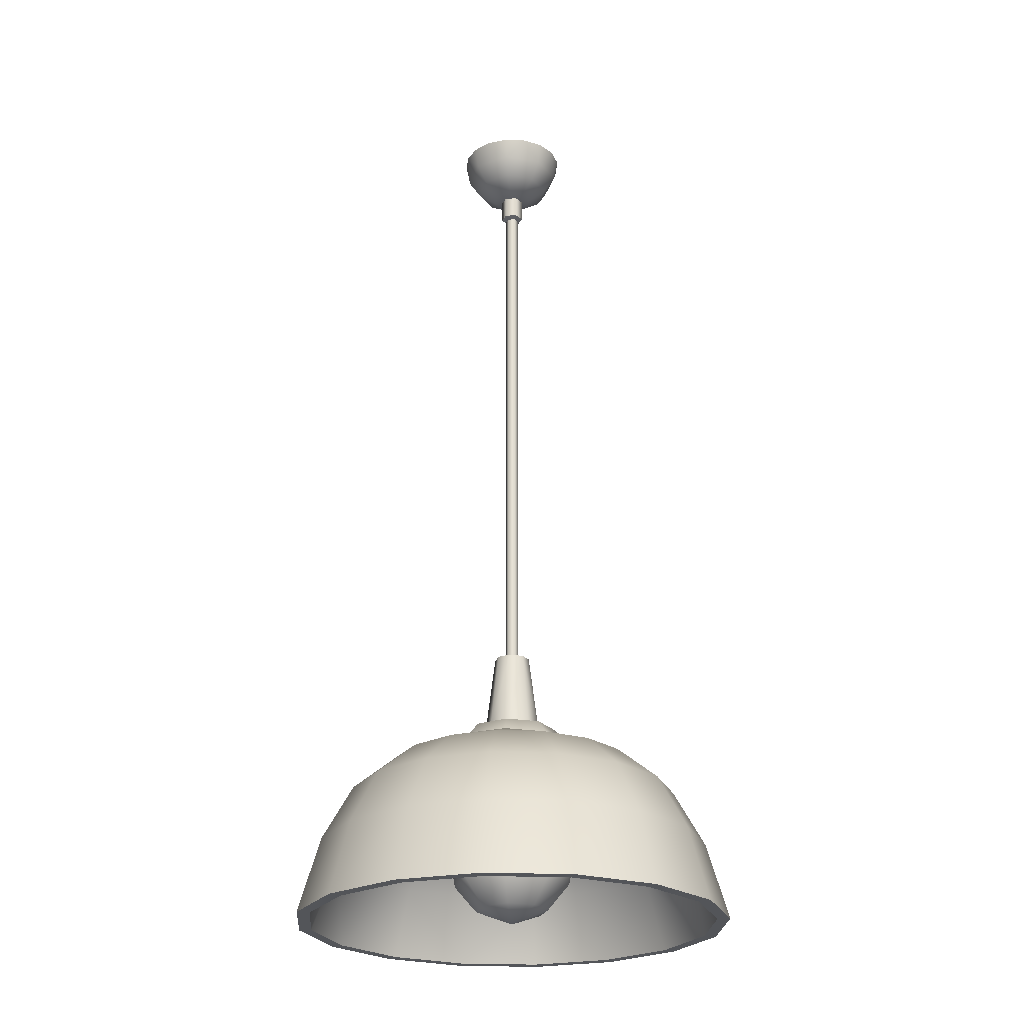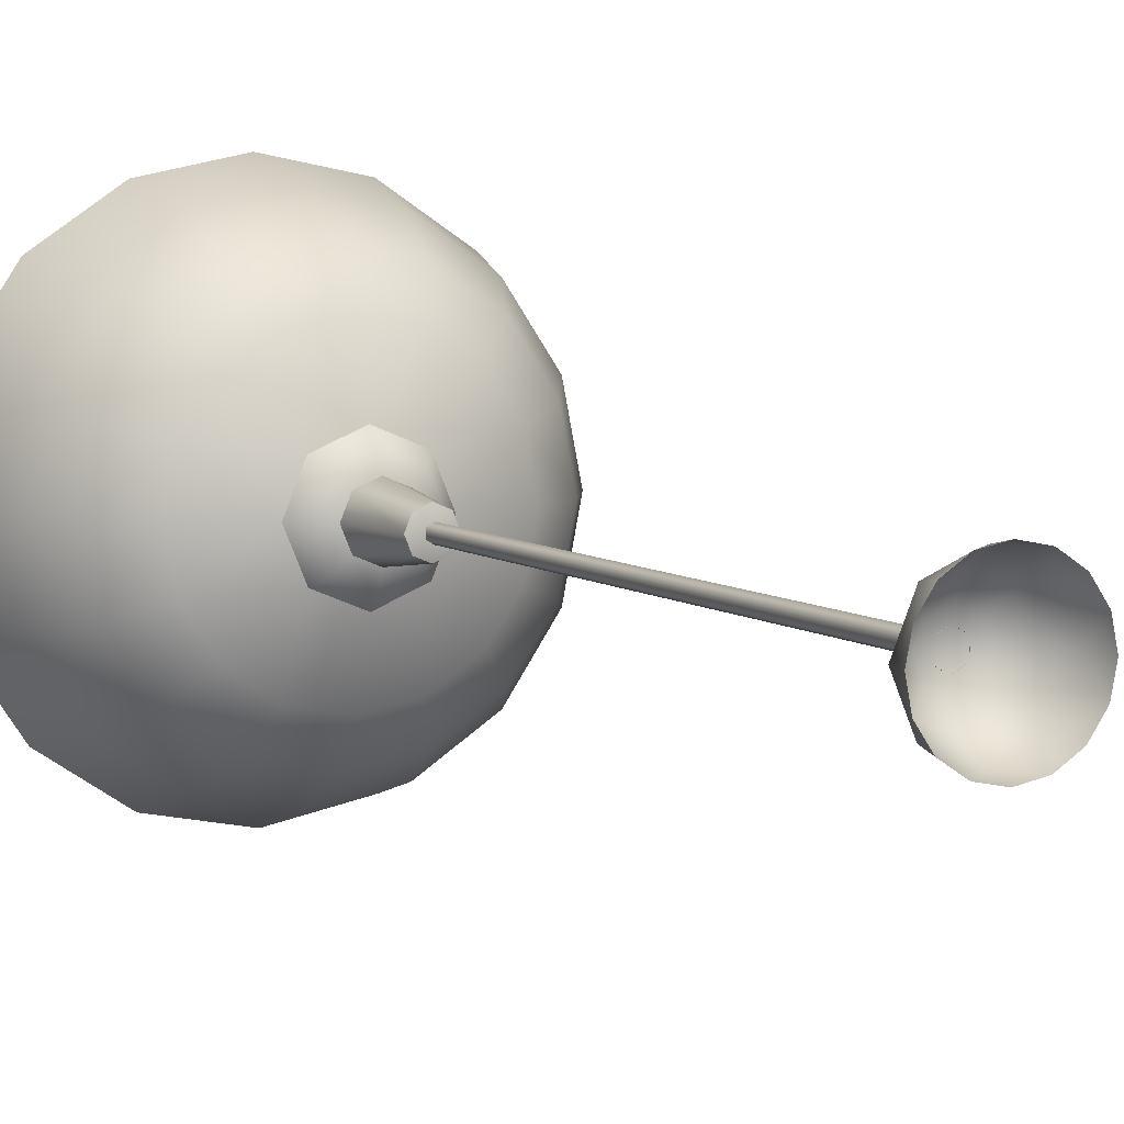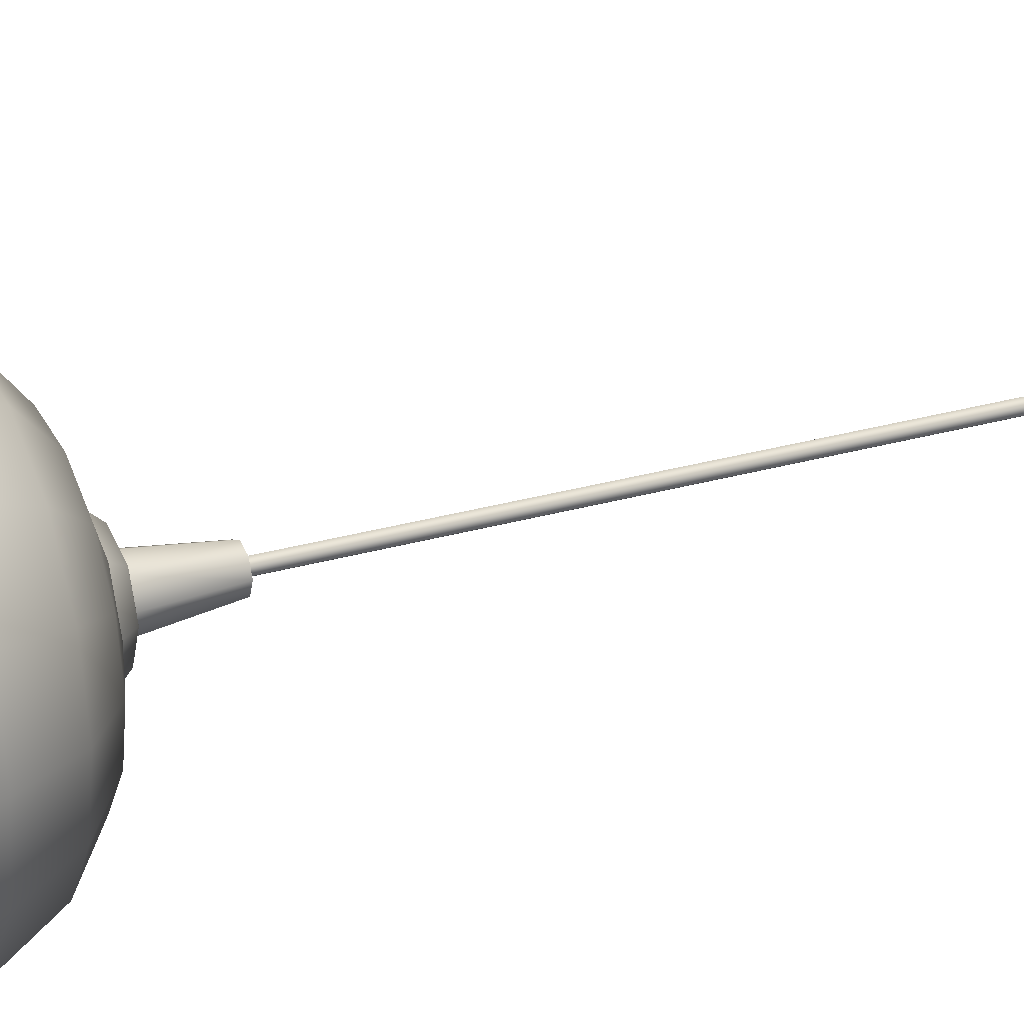
<metadata>
{"format":"obj","ext":"obj","renderer":"f3d","projection":"perspective","resolution":1024,"background":"white","views":[{"elev":-24.3,"azim":97.2,"up":"+Y"},{"elev":6.2,"azim":154.4,"up":"+Z"},{"elev":24.6,"azim":63.6,"up":"+Z"}]}
</metadata>
<code>
g MainCity_Prop_Lamp_02
v -0.01365 -0.07001 -0.007915
v -0.01365 -0.1021 -0.007915
v 3.031e-05 -0.1021 -0.01578
v 3.031e-05 -0.07001 -0.01578
v 0.01368 -0.1021 -0.007863
v 0.01368 -0.07001 -0.007863
v 0.01365 -0.07001 0.007915
v 0.01365 -0.1021 0.007915
v -3.031e-05 -0.07001 0.01578
v -3.031e-05 -0.1021 0.01578
v -0.01368 -0.07001 0.007862
v -0.01368 -0.1021 0.007862
v -0.01365 -0.1021 -0.007915
v -0.01365 -0.07001 -0.007915
v -0.02605 -0.9433 -0.02605
v -0.02418 -0.8437 -1.907e-07
v -0.03684 -0.9433 -1.907e-07
v -0.0171 -0.8437 -0.0171
v 4.506e-19 -0.9433 -0.03684
v -4.814e-20 -0.8437 -0.02418
v 0.0171 -0.8437 -0.0171
v 0.02605 -0.9433 -0.02605
v 0.03684 -0.9433 -1.907e-07
v 0.02418 -0.8437 -1.907e-07
v 0.02605 -0.9433 0.02605
v 0.0171 -0.8437 0.0171
v -0 -0.8437 0.02418
v -0 -0.9433 0.03684
v -0.02605 -0.9433 0.02605
v -0.0171 -0.8437 0.0171
v -0.03684 -0.9433 -1.907e-07
v -0.02418 -0.8437 -1.907e-07
v -0.05982 -0.9502 -2.289e-07
v -0.07608 -0.9692 0.0002916
v -0.0538 -0.9692 -0.0535
v -0.04226 -0.9502 -0.0424
v -0.03684 -0.9433 -1.907e-07
v -0.02605 -0.9433 -0.02605
v -7.46e-06 -0.9692 -0.07578
v 4.506e-19 -0.9433 -0.03684
v -0 -0.9502 -0.05993
v 0.05379 -0.9692 -0.0535
v 0.02605 -0.9433 -0.02605
v 0.04226 -0.9502 -0.0424
v 0.07607 -0.9692 0.0002916
v 0.03684 -0.9433 -1.907e-07
v 0.05982 -0.9502 -2.289e-07
v 0.05379 -0.9692 0.05409
v 0.02605 -0.9433 0.02605
v 0.04226 -0.9502 0.0424
v -7.462e-06 -0.9692 0.07637
v -0 -0.9433 0.03684
v -0 -0.9502 0.05993
v -0.0538 -0.9692 0.05409
v -0.04226 -0.9502 0.0424
v -0.07608 -0.9692 0.0002916
v -0.02605 -0.9433 0.02605
v -0.05982 -0.9502 -2.289e-07
v -0.03684 -0.9433 -1.907e-07
v -0.00783 -0.1057 -0.004538
v -0.007794 -0.8398 -0.0046
v 8.657e-05 -0.8398 -0.009049
v 1.526e-05 -0.1057 -0.00905
v 0.00788 -0.8398 -0.00445
v 0.007845 -0.1057 -0.004512
v 0.007794 -0.8398 0.004599
v 0.00783 -0.1058 0.004538
v -8.657e-05 -0.8398 0.009049
v -1.526e-05 -0.1058 0.00905
v -0.00788 -0.8398 0.004449
v -0.007845 -0.1057 0.004512
v -0.007794 -0.8398 -0.0046
v -0.00783 -0.1057 -0.004538
v -0.2551 -1.222 -0.1057
v -0.2761 -1.222 -3.433e-07
v -0.2445 -1.132 -3.052e-07
v -0.1729 -1.132 -0.1729
v -0.1953 -1.222 -0.1953
v -0.158 -1.044 -2.67e-07
v -0.1057 -1.222 -0.2551
v 5e-18 -1.132 -0.2445
v 1.916e-18 -1.222 -0.2761
v 0.1057 -1.222 -0.2551
v -0.1117 -1.044 -0.1117
v -0 -0.9828 -1.907e-07
v -0 -1.044 -0.158
v 0.1117 -1.044 -0.1117
v 0.158 -1.044 -2.67e-07
v 0.1729 -1.132 -0.1729
v 0.1953 -1.222 -0.1953
v 0.2445 -1.132 -3.052e-07
v 0.2551 -1.222 -0.1057
v 0.2761 -1.222 -3.433e-07
v -0.2761 -1.222 -3.433e-07
v -0.2551 -1.222 0.1057
v -0.2445 -1.132 -3.052e-07
v -0.1729 -1.132 0.1729
v -0.1953 -1.222 0.1953
v -0.1057 -1.222 0.2551
v -0.1117 -1.044 0.1117
v -0.158 -1.044 -2.67e-07
v -0 -0.9828 -1.907e-07
v -0 -1.132 0.2445
v -0 -1.222 0.2761
v 0.1057 -1.222 0.2551
v -0 -1.044 0.158
v 0.1729 -1.132 0.1729
v 0.1953 -1.222 0.1953
v 0.2551 -1.222 0.1057
v 0.1117 -1.044 0.1117
v 0.158 -1.044 -2.67e-07
v 0.2445 -1.132 -3.052e-07
v 0.2761 -1.222 -3.433e-07
v -0.2645 -1.121 -3.433e-07
v -0.2932 -1.222 -3.433e-07
v -0.2709 -1.222 -0.1122
v -0.2444 -1.121 -0.1012
v -0.2234 -1.048 -3.052e-07
v -0.2073 -1.222 -0.2073
v -0.2064 -1.048 -0.0855
v -0.165 -1.001 -2.67e-07
v -0.187 -1.121 -0.187
v -0.1122 -1.222 -0.2709
v -0.1524 -1.001 -0.06314
v -0.07608 -0.9692 0.0002916
v -0.0538 -0.9692 -0.0535
v -0.158 -1.048 -0.158
v -0.1012 -1.121 -0.2444
v 2.034e-18 -1.222 -0.2932
v -0.1167 -1.001 -0.1167
v -0.06314 -1.001 -0.1524
v -7.46e-06 -0.9692 -0.07578
v -0.0855 -1.048 -0.2064
v -5.343e-18 -1.001 -0.165
v -6.875e-18 -1.048 -0.2234
v 1.798e-18 -1.121 -0.2645
v 0.1012 -1.121 -0.2444
v 0.1122 -1.222 -0.2709
v 0.2073 -1.222 -0.2073
v 0.06314 -1.001 -0.1524
v 0.05379 -0.9692 -0.0535
v 0.0855 -1.048 -0.2064
v 0.187 -1.121 -0.187
v 0.2709 -1.222 -0.1122
v 0.1167 -1.001 -0.1167
v 0.158 -1.048 -0.158
v 0.1524 -1.001 -0.06314
v 0.07607 -0.9692 0.0002916
v 0.165 -1.001 -2.67e-07
v 0.2064 -1.048 -0.0855
v 0.2234 -1.048 -3.052e-07
v 0.2444 -1.121 -0.1012
v 0.2932 -1.222 -3.433e-07
v 0.2645 -1.121 -3.433e-07
v -0.2551 -1.222 -0.1057
v -0.2932 -1.222 -3.433e-07
v -0.2761 -1.222 -3.433e-07
v -0.2709 -1.222 -0.1122
v -0.1953 -1.222 -0.1953
v -0.2073 -1.222 -0.2073
v -0.1057 -1.222 -0.2551
v -0.1122 -1.222 -0.2709
v 1.916e-18 -1.222 -0.2761
v 2.034e-18 -1.222 -0.2932
v 0.1122 -1.222 -0.2709
v 0.1057 -1.222 -0.2551
v 0.2073 -1.222 -0.2073
v 0.1953 -1.222 -0.1953
v 0.2709 -1.222 -0.1122
v 0.2551 -1.222 -0.1057
v 0.2932 -1.222 -3.433e-07
v 0.2761 -1.222 -3.433e-07
v -0.2761 -1.222 -3.433e-07
v -0.2932 -1.222 -3.433e-07
v -0.2709 -1.222 0.1122
v -0.2551 -1.222 0.1057
v -0.2073 -1.222 0.2073
v -0.1953 -1.222 0.1953
v -0.1122 -1.222 0.2709
v -0.1057 -1.222 0.2551
v -0 -1.222 0.2932
v -0 -1.222 0.2761
v 0.1057 -1.222 0.2551
v 0.1122 -1.222 0.2709
v 0.1953 -1.222 0.1953
v 0.2073 -1.222 0.2073
v 0.2551 -1.222 0.1057
v 0.2709 -1.222 0.1122
v 0.2761 -1.222 -3.433e-07
v 0.2932 -1.222 -3.433e-07
v 0.2645 -1.121 -3.433e-07
v 0.2932 -1.222 -3.433e-07
v 0.2709 -1.222 0.1122
v 0.2444 -1.121 0.1012
v 0.2073 -1.222 0.2073
v 0.2064 -1.048 0.0855
v 0.2234 -1.048 -3.052e-07
v 0.187 -1.121 0.187
v 0.1122 -1.222 0.2709
v 0.158 -1.048 0.158
v 0.1524 -1.001 0.06314
v 0.165 -1.001 -2.67e-07
v 0.07607 -0.9692 0.0002916
v 0.05379 -0.9692 0.05409
v 0.1167 -1.001 0.1167
v 0.06314 -1.001 0.1524
v -7.462e-06 -0.9692 0.07637
v 0.1012 -1.121 0.2444
v -0 -1.222 0.2932
v 0.0855 -1.048 0.2064
v -0 -1.001 0.165
v -0 -1.121 0.2645
v -0.1122 -1.222 0.2709
v -0 -1.048 0.2234
v -0.1012 -1.121 0.2444
v -0.2073 -1.222 0.2073
v -0.06314 -1.001 0.1524
v -0.0538 -0.9692 0.05409
v -0.0855 -1.048 0.2064
v -0.187 -1.121 0.187
v -0.2709 -1.222 0.1122
v -0.158 -1.048 0.158
v -0.2444 -1.121 0.1012
v -0.2932 -1.222 -3.433e-07
v -0.2645 -1.121 -3.433e-07
v -0.2064 -1.048 0.0855
v -0.2234 -1.048 -3.052e-07
v -0.1167 -1.001 0.1167
v -0.1524 -1.001 0.06314
v -0.165 -1.001 -2.67e-07
v -0.07608 -0.9692 0.0002916
v 0.06777 -8.505e-09 -0.02807
v 0.05187 -3.587e-09 -0.05187
v 0.04792 -0.02807 -0.04792
v 0.02807 -3.013e-10 -0.06777
v 0.06777 -0.02807 0
v 0.07336 -1.431e-08 0
v 0.06777 -2.011e-08 0.02807
v 3.386e-08 -0.02807 -0.06777
v 3.716e-08 8.525e-10 -0.07336
v -0.02807 -3.013e-10 -0.06777
v 0.04792 -0.02807 0.04792
v 0.05187 -2.502e-08 0.05187
v 0.02807 -2.831e-08 0.06777
v -0.04792 -0.02807 -0.04792
v -0.05187 -3.587e-09 -0.05187
v -0.06777 -8.505e-09 -0.02807
v -9.818e-09 -0.02807 0.06777
v -1.093e-08 -2.946e-08 0.07336
v -0.02807 -2.831e-08 0.06777
v -0.06777 -0.02807 -3.815e-08
v -0.07336 -1.431e-08 -3.815e-08
v -0.06777 -2.011e-08 0.02807
v -0.04792 -0.02807 0.04792
v -0.05187 -2.502e-08 0.05187
v -0.03668 -0.05187 -0.03668
v -0.05187 -0.05187 -3.815e-08
v -0.03668 -0.05187 0.03668
v -7.729e-09 -0.05187 0.05187
v 2.628e-08 -0.05187 -0.05187
v 0.03668 -0.05187 0.03668
v 0.03668 -0.05187 -0.03668
v 0.05187 -0.05187 0
v 0.02807 -0.06777 0
v 0.01985 -0.06777 0.01985
v -0 -0.07336 0
v -4.183e-09 -0.06777 0.02807
v -0.01985 -0.06777 0.01985
v -0.02807 -0.06777 -3.815e-08
v -0.01985 -0.06777 -0.01985
v 1.422e-08 -0.06777 -0.02807
v 0.01985 -0.06777 -0.01985
v -0.03485 -1.203 -0.03485
v -0.04928 -1.203 -4.883e-07
v 1.907e-08 -1.222 -4.977e-07
v -0.07833 -1.169 -4.82e-07
v -0.05538 -1.169 -0.05538
v 3.815e-08 -1.203 -0.04928
v -0.07833 -1.137 -0.03244
v -0.08478 -1.137 -4.786e-07
v -0.03635 -0.9627 -4.762e-07
v -0.0257 -0.9627 -0.0257
v -0.05995 -1.137 -0.05995
v -0.03244 -1.137 -0.07833
v -5.722e-08 -0.9627 -0.03635
v 1.907e-08 -1.169 -0.07833
v 1.907e-08 -1.137 -0.08478
v 0.03244 -1.137 -0.07833
v 0.0257 -0.9627 -0.0257
v 0.03485 -1.203 -0.03485
v 0.05538 -1.169 -0.05538
v 0.05995 -1.137 -0.05995
v 0.07833 -1.137 -0.03244
v 0.03635 -0.9627 -4.752e-07
v 0.04928 -1.203 -4.869e-07
v 0.07833 -1.169 -4.793e-07
v 0.08478 -1.137 -4.763e-07
v 0.07833 -1.137 0.03244
v 0.0257 -0.9627 0.0257
v 0.03485 -1.203 0.03485
v 0.05538 -1.169 0.05538
v 0.05995 -1.137 0.05995
v 0.03244 -1.137 0.07832
v -3.815e-08 -0.9627 0.03635
v 1.907e-08 -1.203 0.04928
v 1.907e-08 -1.169 0.07832
v -0.03485 -1.203 0.03485
v -0.04928 -1.203 -4.883e-07
v -0.05538 -1.169 0.05538
v -0.07833 -1.169 -4.82e-07
v 1.907e-08 -1.137 0.08478
v -0.03244 -1.137 0.07832
v -0.0257 -0.9627 0.0257
v -0.07833 -1.137 0.03244
v -0.08478 -1.137 -4.786e-07
v -0.03635 -0.9627 -4.762e-07
v -0.05995 -1.137 0.05995
v 0.01368 -0.1021 -0.007863
v 3.031e-05 -0.1021 -0.01578
v -9.926e-09 -0.1111 -1.314e-09
v 0.01365 -0.1021 0.007915
v -0.01365 -0.1021 -0.007915
v -3.031e-05 -0.1021 0.01578
v -0.01368 -0.1021 0.007862
v -0.0171 -0.8437 -0.0171
v -4.814e-20 -0.8437 -0.02418
v -0 -0.8372 -1.907e-07
v -0.02418 -0.8437 -1.907e-07
v 0.0171 -0.8437 -0.0171
v -0.0171 -0.8437 0.0171
v 0.02418 -0.8437 -1.907e-07
v -0 -0.8437 0.02418
v 0.0171 -0.8437 0.0171
g MainCity_Prop_Lamp_02_0
f 3 2 1
f 4 3 1
f 5 3 4
f 6 5 4
f 6 7 5
f 7 8 5
f 7 9 8
f 9 10 8
f 9 11 10
f 11 12 10
f 13 12 11
f 14 13 11
f 17 16 15
f 16 18 15
f 15 18 19
f 18 20 19
f 19 20 21
f 22 19 21
f 22 21 23
f 21 24 23
f 23 24 25
f 24 26 25
f 25 26 27
f 28 25 27
f 28 27 29
f 27 30 29
f 29 30 31
f 30 32 31
f 35 34 33
f 36 35 33
f 36 33 37
f 38 36 37
f 39 35 36
f 38 40 36
f 41 39 36
f 40 41 36
f 42 39 41
f 41 40 43
f 44 42 41
f 44 41 43
f 45 42 44
f 43 46 44
f 47 45 44
f 46 47 44
f 48 45 47
f 46 49 47
f 50 48 47
f 49 50 47
f 51 48 50
f 49 52 50
f 53 51 50
f 52 53 50
f 54 51 53
f 55 53 52
f 55 54 53
f 56 54 55
f 57 55 52
f 58 56 55
f 58 55 57
f 59 58 57
f 62 61 60
f 63 62 60
f 62 63 64
f 63 65 64
f 64 65 66
f 65 67 66
f 66 67 68
f 67 69 68
f 70 68 69
f 71 70 69
f 72 70 71
f 73 72 71
f 76 75 74
f 77 76 74
f 77 74 78
f 79 76 77
f 77 78 80
f 81 77 80
f 81 80 82
f 83 81 82
f 84 79 77
f 84 77 81
f 84 85 79
f 86 85 84
f 86 84 81
f 85 86 87
f 87 86 81
f 85 87 88
f 89 81 83
f 89 87 81
f 88 87 89
f 89 83 90
f 91 88 89
f 92 89 90
f 91 89 92
f 91 92 93
f 96 95 94
f 96 97 95
f 97 98 95
f 97 99 98
f 100 97 96
f 101 100 96
f 101 102 100
f 97 103 99
f 103 104 99
f 103 105 104
f 100 106 97
f 100 102 106
f 106 103 97
f 103 107 105
f 103 106 107
f 105 107 108
f 107 109 108
f 102 110 106
f 106 110 107
f 102 111 110
f 110 111 112
f 107 110 112
f 107 112 109
f 109 112 113
f 116 115 114
f 117 116 114
f 114 118 117
f 119 116 117
f 118 120 117
f 118 121 120
f 122 119 117
f 117 120 122
f 123 119 122
f 121 124 120
f 121 125 124
f 124 125 126
f 120 127 122
f 120 124 127
f 128 123 122
f 122 127 128
f 123 128 129
f 124 126 130
f 124 130 127
f 130 126 131
f 131 126 132
f 127 130 133
f 130 131 133
f 127 133 128
f 131 132 134
f 133 131 134
f 128 133 135
f 135 133 134
f 128 136 129
f 136 128 135
f 129 136 137
f 137 136 135
f 138 129 137
f 139 138 137
f 140 134 132
f 141 140 132
f 142 135 134
f 140 142 134
f 142 137 135
f 143 139 137
f 144 139 143
f 141 145 140
f 140 145 142
f 142 146 137
f 145 146 142
f 146 143 137
f 141 147 145
f 145 147 146
f 148 147 141
f 148 149 147
f 147 150 146
f 147 149 150
f 146 150 143
f 149 151 150
f 152 144 143
f 150 152 143
f 150 151 152
f 153 144 152
f 151 154 152
f 154 153 152
f 157 156 155
f 156 158 155
f 155 158 159
f 158 160 159
f 159 160 161
f 160 162 161
f 161 162 163
f 162 164 163
f 163 164 165
f 166 163 165
f 166 165 167
f 168 166 167
f 168 167 169
f 170 168 169
f 170 169 171
f 172 170 171
f 175 174 173
f 176 175 173
f 177 175 176
f 178 177 176
f 179 177 178
f 180 179 178
f 181 179 180
f 182 181 180
f 182 183 181
f 183 184 181
f 183 185 184
f 185 186 184
f 185 187 186
f 187 188 186
f 187 189 188
f 189 190 188
f 193 192 191
f 194 193 191
f 195 193 194
f 196 194 191
f 197 196 191
f 198 195 194
f 199 195 198
f 196 200 194
f 200 198 194
f 201 196 197
f 202 201 197
f 203 201 202
f 204 201 203
f 201 205 196
f 204 205 201
f 205 200 196
f 204 206 205
f 205 206 200
f 207 206 204
f 208 199 198
f 209 199 208
f 200 210 198
f 206 210 200
f 210 208 198
f 207 211 206
f 206 211 210
f 212 209 208
f 213 209 212
f 210 214 208
f 214 212 208
f 211 214 210
f 215 213 212
f 212 214 215
f 216 213 215
f 211 207 217
f 217 207 218
f 214 211 219
f 214 219 215
f 211 217 219
f 220 216 215
f 215 219 220
f 221 216 220
f 219 217 222
f 219 222 220
f 223 221 220
f 220 222 223
f 224 221 223
f 225 224 223
f 223 226 225
f 222 226 223
f 226 227 225
f 217 228 222
f 222 228 226
f 217 218 228
f 226 229 227
f 228 229 226
f 228 218 229
f 229 230 227
f 229 218 231
f 229 231 230
f 234 233 232
f 235 233 234
f 234 232 236
f 232 237 236
f 236 237 238
f 239 235 234
f 239 240 235
f 241 240 239
f 236 238 242
f 238 243 242
f 242 243 244
f 245 241 239
f 245 246 241
f 247 246 245
f 242 244 248
f 244 249 248
f 248 249 250
f 251 247 245
f 251 252 247
f 253 252 251
f 248 250 254
f 254 253 251
f 250 255 254
f 254 255 253
f 256 245 239
f 257 251 245
f 257 245 256
f 258 254 251
f 258 251 257
f 259 248 254
f 259 254 258
f 256 239 260
f 260 239 234
f 261 248 259
f 261 242 248
f 260 234 262
f 236 262 234
f 263 236 242
f 263 242 261
f 236 263 262
f 264 263 261
f 263 264 262
f 265 261 259
f 265 264 261
f 266 264 265
f 267 265 259
f 266 265 267
f 267 259 258
f 268 267 258
f 266 267 268
f 268 258 257
f 269 268 257
f 266 268 269
f 269 257 256
f 270 269 256
f 266 269 270
f 270 256 260
f 271 270 260
f 271 260 262
f 266 270 271
f 272 264 266
f 264 272 262
f 266 271 272
f 272 271 262
f 275 274 273
f 274 276 273
f 273 276 277
f 275 273 278
f 273 277 278
f 279 277 276
f 280 279 276
f 280 281 279
f 279 281 282
f 279 282 283
f 279 283 277
f 283 282 284
f 283 284 277
f 284 282 285
f 278 277 286
f 284 286 277
f 284 285 287
f 284 287 286
f 287 285 288
f 287 288 286
f 288 285 289
f 278 286 290
f 275 278 290
f 288 291 286
f 290 286 291
f 288 289 292
f 288 292 291
f 292 289 293
f 292 293 291
f 293 289 294
f 290 291 295
f 275 290 295
f 293 296 291
f 295 291 296
f 293 294 297
f 293 297 296
f 297 294 298
f 297 298 296
f 298 294 299
f 295 296 300
f 275 295 300
f 298 301 296
f 300 296 301
f 298 299 302
f 298 302 301
f 299 303 302
f 302 303 301
f 304 303 299
f 275 300 305
f 301 305 300
f 303 306 301
f 301 306 305
f 275 305 307
f 305 306 307
f 275 307 308
f 307 309 308
f 307 306 309
f 308 309 310
f 304 311 303
f 303 311 306
f 311 304 312
f 311 312 306
f 312 309 306
f 312 304 313
f 314 310 309
f 314 315 310
f 314 316 315
f 314 313 316
f 312 317 309
f 312 313 317
f 317 314 309
f 317 313 314
f 320 319 318
f 318 321 320
f 319 320 322
f 321 323 320
f 322 320 324
f 323 324 320
f 327 326 325
f 325 328 327
f 329 326 327
f 328 330 327
f 329 327 331
f 330 332 327
f 331 327 333
f 333 327 332

</code>
